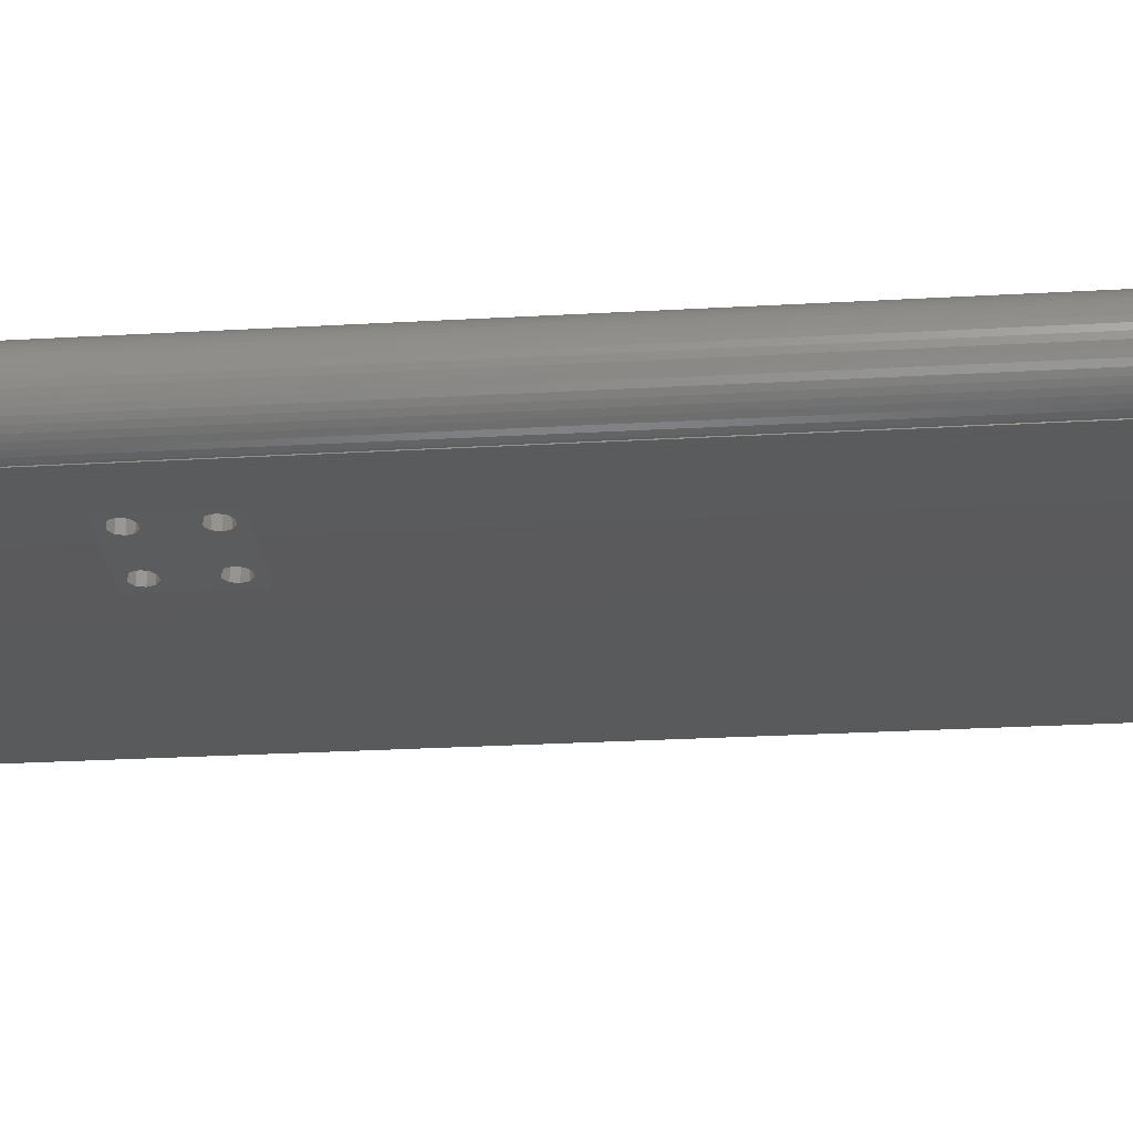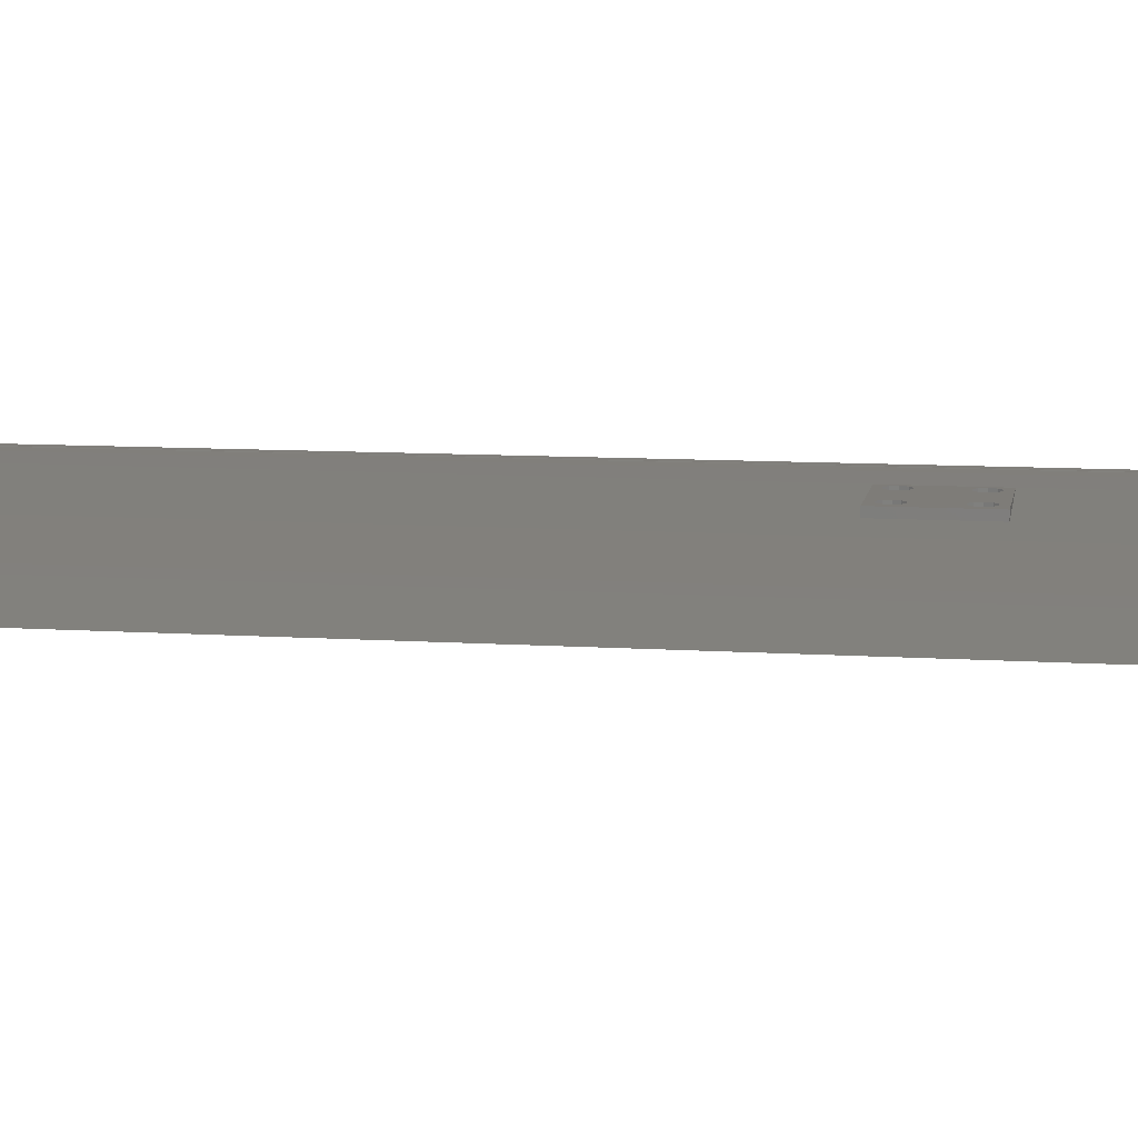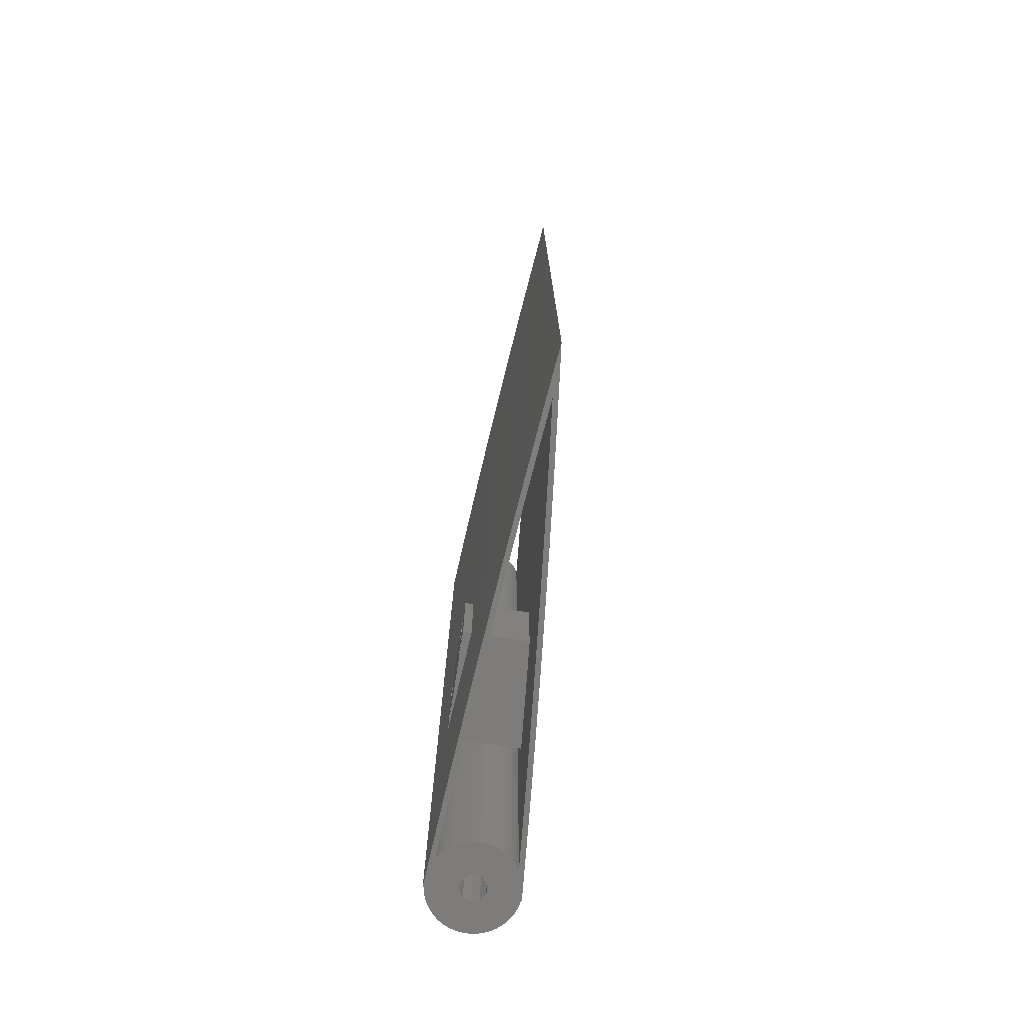
<metadata>
{"format":"stl","ext":"stl","renderer":"f3d","projection":"perspective","resolution":1024,"background":"white","views":[{"elev":-29.2,"azim":-85.3,"up":"+Y"},{"elev":9.6,"azim":99.8,"up":"+Y"},{"elev":-76.4,"azim":81.2,"up":"+Z"}]}
</metadata>
<code>
# stl→obj: 356 verts, 736 faces
v 100 -4.358 125
v 100.7 -4.399 125
v 100.2 -1.236 125
v 100 -4.358 25
v 100.2 -1.236 25
v 100.7 -4.399 25
v 100 -4.448 125
v 100 -4.448 25
v 100 4.358 125
v 100.2 1.236 125
v 100.7 4.399 125
v 100 4.448 125
v 100 4.358 25
v 100 4.448 25
v 100.7 4.399 25
v 100.2 1.236 25
v 101 -1.236 125
v 101 -1.236 25
v 101 1.236 125
v 101 1.236 25
v 100.9 -4.399 125
v 100.9 -4.399 25
v 100.9 4.399 125
v 100.9 4.399 25
v 101.1 -4.37 125
v 101.1 -4.37 25
v 101.1 4.37 125
v 101.1 4.37 25
v 102.9 -3.738 125
v 101.7 -0.7641 125
v 101.7 -0.7641 25
v 102.9 -3.738 25
v 101.7 0.7641 125
v 102.9 3.738 125
v 102.9 3.738 25
v 101.7 0.7641 25
v 102.6 -4.263 125
v 102.6 -4.263 25
v 102.6 4.263 125
v 102.6 4.263 25
v 101.9 0 125
v 101.9 0 25
v 106.9 -3.943 125
v 106.9 -3.943 25
v 106.9 3.943 125
v 106.9 3.943 25
v 103 -3.721 125
v 103.4 -3.396 125
v 106.9 -3.444 125
v 106.5 -3.474 56
v 103.4 3.396 25
v 103 -3.721 25
v 103.4 -3.396 25
v 106.5 -3.474 46
v 106.9 -3.444 25
v 103 3.721 125
v 103 3.721 25
v 103.4 3.396 125
v 106.5 3.474 56
v 106.9 3.444 125
v 106.5 3.474 46
v 106.9 3.444 25
v 103.8 -3.017 125
v 103.8 3.017 25
v 103.8 -3.017 25
v 103.8 3.017 125
v 104.2 -2.591 125
v 104.2 -2.591 25
v 104.2 2.591 25
v 104.2 2.591 125
v 104.5 -2.123 125
v 104.5 -2.123 25
v 104.5 2.123 25
v 104.5 2.123 125
v 104.7 -1.622 125
v 104.7 -1.622 25
v 104.7 1.622 25
v 104.7 1.622 125
v 104.9 -1.096 125
v 104.9 -1.096 25
v 104.9 1.096 25
v 104.9 1.096 125
v 105 -0.5524 125
v 105 -0.5524 25
v 105 0.5524 25
v 105 0.5524 125
v 105 0 125
v 105 0 25
v 106.9 3.444 46
v 106.9 -3.444 46
v 106.9 -3.444 56
v 106.9 3.444 56
v 111.1 -3.12 125
v 111.1 -3.12 56
v 111.1 -3.12 25
v 111.1 3.12 46
v 111.1 -3.12 46
v 111.1 3.12 125
v 111.1 3.12 25
v 111.1 3.12 56
v 107 -3.938 46
v 107 -3.938 56
v 111.1 -3.619 125
v 111.1 -3.619 25
v 111.1 -3.619 46
v 107 3.938 56
v 107 3.938 46
v 111.1 3.619 125
v 111.1 3.619 56
v 111.1 3.619 25
v 107.4 -3.938 47.89
v 107.6 -3.938 47.21
v 108.2 -3.938 46.8
v 108.9 -3.938 46.8
v 117.5 -3.938 46
v 115.1 -3.938 46.8
v 107.4 -3.938 54.11
v 107.6 -3.938 54.79
v 108.2 -3.938 55.2
v 108.9 -3.938 55.2
v 115.1 -3.938 55.2
v 111.1 -3.619 56
v 117.5 -3.938 56
v 107.4 3.938 47.89
v 107.6 3.938 47.21
v 108.2 3.938 46.8
v 108.9 3.938 46.8
v 115.1 3.938 46.8
v 111.1 3.619 46
v 117.5 3.938 46
v 107.4 3.938 54.11
v 107.6 3.938 54.79
v 108.2 3.938 55.2
v 108.9 3.938 55.2
v 117.5 3.938 56
v 115.1 3.938 55.2
v 107.6 -3.938 48.56
v 107.6 -3.938 53.44
v 107.6 3.938 53.44
v 107.6 3.938 48.56
v 108.2 3.938 48.98
v 108.2 -3.938 48.98
v 108.2 -3.938 53.02
v 108.2 3.938 53.02
v 108.9 3.938 48.98
v 108.9 -3.938 48.98
v 108.9 -3.938 53.02
v 108.9 3.938 53.02
v 109.5 -3.938 47.21
v 114.5 -3.938 47.21
v 109.5 3.938 48.56
v 109.5 -3.938 48.56
v 109.5 -3.938 53.44
v 109.5 3.938 54.79
v 109.5 -3.938 54.79
v 109.5 3.938 47.21
v 109.5 3.938 53.44
v 114.5 3.938 54.79
v 109.7 -3.938 47.89
v 109.7 3.938 47.89
v 114.3 -3.938 47.89
v 114.5 -3.938 48.56
v 114.5 -3.938 53.44
v 109.7 -3.938 54.11
v 109.7 3.938 54.11
v 114.3 -3.938 54.11
v 114.5 -3.938 54.79
v 114.5 3.938 47.21
v 114.5 3.938 48.56
v 114.3 3.938 47.89
v 114.5 3.938 53.44
v 114.3 3.938 54.11
v 115.1 -2.796 125
v 115.1 -2.796 56
v 115.1 -2.796 25
v 115.1 2.796 46
v 115.1 -2.796 46
v 115.1 2.796 125
v 115.1 2.796 25
v 115.1 2.796 56
v 115.2 -3.294 125
v 115.2 -3.294 25
v 115.2 -3.294 46
v 115.2 -3.294 56
v 115.2 3.294 125
v 115.2 3.294 56
v 115.2 3.294 25
v 115.2 3.294 46
v 115.1 3.938 48.98
v 115.1 -3.938 48.98
v 115.1 -3.938 53.02
v 115.1 3.938 53.02
v 115.8 -3.938 46.8
v 115.8 3.938 48.98
v 115.8 -3.938 48.98
v 115.8 -3.938 53.02
v 115.8 3.938 55.2
v 115.8 -3.938 55.2
v 115.8 3.938 46.8
v 115.8 3.938 53.02
v 119 -2.472 125
v 117.5 -2.6 56
v 117.5 -2.6 46
v 119 -2.472 25
v 117.5 2.6 46
v 117.5 2.6 56
v 119 2.472 125
v 119 2.472 25
v 117.5 -3.102 56
v 119.1 -2.971 125
v 117.5 -3.102 46
v 119.1 -2.971 25
v 119.1 2.971 125
v 117.5 3.102 56
v 117.5 3.102 46
v 119.1 2.971 25
v 116.4 -3.938 47.21
v 116.4 3.938 48.56
v 116.4 -3.938 48.56
v 116.4 -3.938 53.44
v 116.4 3.938 54.79
v 116.4 -3.938 54.79
v 116.4 3.938 47.21
v 116.4 3.938 53.44
v 116.6 -3.938 47.89
v 116.6 3.938 47.89
v 116.6 -3.938 54.11
v 116.6 3.938 54.11
v 122.8 -2.153 125
v 122.8 -2.153 25
v 122.8 2.153 125
v 122.8 2.153 25
v 122.8 -2.652 125
v 122.8 -2.652 25
v 122.8 2.652 125
v 122.8 2.652 25
v 126.3 -1.841 125
v 126.3 -1.841 25
v 126.3 1.841 125
v 126.3 1.841 25
v 126.3 -2.339 125
v 126.3 -2.339 25
v 126.3 2.339 125
v 126.3 2.339 25
v 129.6 -1.539 125
v 129.6 -1.539 25
v 129.6 1.539 125
v 129.6 1.539 25
v 129.7 -2.037 125
v 129.7 -2.037 25
v 129.7 2.037 125
v 129.7 2.037 25
v 132.7 -1.249 125
v 132.7 -1.249 25
v 132.7 1.249 125
v 132.7 1.249 25
v 132.8 -1.746 125
v 132.8 -1.746 25
v 132.8 1.746 125
v 132.8 1.746 25
v 135.6 -0.9728 125
v 135.6 -0.9728 25
v 135.6 0.9729 125
v 135.6 0.9729 25
v 135.7 -1.47 125
v 135.7 -1.47 25
v 135.7 1.47 125
v 135.7 1.47 25
v 138.3 -0.714 125
v 138.3 -0.714 25
v 138.3 0.714 125
v 138.3 0.714 25
v 138.3 -1.212 125
v 138.3 -1.212 25
v 138.3 1.212 125
v 138.3 1.212 25
v 140.7 -0.4749 125
v 140.7 -0.4749 25
v 140.7 0.4749 125
v 140.7 0.4749 25
v 140.7 -0.9723 125
v 140.7 -0.9723 25
v 140.7 0.9723 125
v 140.7 0.9723 25
v 142.8 -0.2574 125
v 142.8 -0.2574 25
v 142.8 0.2574 125
v 142.8 0.2574 25
v 142.9 -0.7548 125
v 142.9 -0.7548 25
v 142.9 0.7548 125
v 142.9 0.7548 25
v 144.7 -0.5614 125
v 145.3 0 125
v 145.3 0 25
v 144.7 -0.5614 25
v 144.7 0.5614 125
v 144.7 0.5614 25
v 147.6 -0.2543 125
v 147.6 -0.2543 25
v 147.6 0.2543 125
v 147.6 0.2543 25
v 150 0 125
v 150 0 25
v 96.19 0 125
v 96.23 -0.5524 125
v 99.3 0 125
v 96.23 -0.5524 25
v 96.23 0.5524 125
v 96.19 0 25
v 96.23 0.5524 25
v 99.3 0 25
v 96.33 -1.096 125
v 96.33 -1.096 25
v 96.33 1.096 125
v 96.33 1.096 25
v 96.5 -1.622 125
v 96.5 -1.622 25
v 96.5 1.622 125
v 96.5 1.622 25
v 96.74 -2.123 125
v 99.55 -0.7641 125
v 96.74 -2.123 25
v 99.55 -0.7641 25
v 99.55 0.7641 125
v 96.74 2.123 125
v 96.74 2.123 25
v 99.55 0.7641 25
v 97.03 -2.591 125
v 97.03 -2.591 25
v 97.03 2.591 125
v 97.03 2.591 25
v 97.39 -3.017 125
v 97.39 -3.017 25
v 97.39 3.017 125
v 97.39 3.017 25
v 97.79 -3.396 125
v 97.79 -3.396 25
v 97.79 3.396 125
v 97.79 3.396 25
v 98.24 -3.721 125
v 98.24 -3.721 25
v 98.24 3.721 125
v 98.24 3.721 25
v 98.72 -3.988 125
v 98.72 -3.988 25
v 98.72 3.988 125
v 98.72 3.988 25
v 99.24 -4.192 125
v 99.24 -4.192 25
v 99.24 4.192 125
v 99.24 4.192 25
v 99.77 -4.329 125
v 99.77 -4.329 25
v 99.77 4.329 125
v 99.77 4.329 25
f 1 2 3
f 4 5 6
f 7 2 1
f 8 1 4
f 8 4 6
f 8 7 1
f 8 2 7
f 8 6 2
f 9 10 11
f 9 11 12
f 13 9 12
f 13 12 14
f 13 14 15
f 13 15 16
f 12 11 15
f 14 12 15
f 3 2 17
f 3 17 18
f 5 3 18
f 5 18 6
f 10 19 11
f 16 15 20
f 16 19 10
f 16 20 19
f 2 21 17
f 6 21 2
f 6 22 21
f 6 18 22
f 11 23 24
f 11 19 23
f 15 11 24
f 15 24 20
f 21 25 17
f 22 18 26
f 22 25 21
f 22 26 25
f 23 19 27
f 23 27 28
f 24 23 28
f 24 28 20
f 17 25 29
f 17 30 31
f 17 29 30
f 18 17 31
f 18 31 32
f 18 32 26
f 19 33 34
f 19 34 27
f 20 28 35
f 20 33 19
f 20 36 33
f 20 35 36
f 25 37 29
f 26 37 25
f 26 38 37
f 26 32 38
f 27 39 40
f 27 34 39
f 28 27 40
f 28 40 35
f 30 29 41
f 31 30 41
f 31 41 42
f 31 42 32
f 33 41 34
f 33 42 41
f 36 42 33
f 36 35 42
f 41 29 34
f 42 35 32
f 37 43 29
f 38 32 44
f 38 43 37
f 38 44 43
f 39 34 45
f 39 45 46
f 40 39 46
f 40 46 35
f 29 47 48
f 29 48 34
f 29 49 50
f 29 43 49
f 32 29 50
f 32 35 51
f 32 47 29
f 32 52 47
f 32 53 52
f 32 51 53
f 32 54 55
f 32 50 54
f 32 55 44
f 34 56 57
f 34 48 58
f 34 58 56
f 34 59 60
f 34 60 45
f 35 34 57
f 35 57 51
f 35 61 59
f 35 59 34
f 35 62 61
f 35 46 62
f 52 48 47
f 52 53 48
f 56 58 51
f 57 56 51
f 48 63 58
f 53 51 64
f 53 63 48
f 53 65 63
f 53 64 65
f 58 63 66
f 58 66 64
f 51 58 64
f 63 67 66
f 63 68 67
f 65 64 69
f 65 68 63
f 65 69 68
f 66 67 70
f 64 66 70
f 64 70 69
f 67 71 70
f 67 72 71
f 68 69 73
f 68 72 67
f 68 73 72
f 70 71 74
f 69 70 74
f 69 74 73
f 71 75 74
f 71 76 75
f 72 73 77
f 72 76 71
f 72 77 76
f 74 75 78
f 73 74 78
f 73 78 77
f 75 79 78
f 75 80 79
f 76 77 81
f 76 80 75
f 76 81 80
f 78 79 82
f 77 78 82
f 77 82 81
f 79 83 82
f 79 84 83
f 80 81 85
f 80 84 79
f 80 85 84
f 82 83 86
f 81 82 86
f 81 86 85
f 83 87 86
f 83 88 87
f 84 85 88
f 84 88 83
f 85 86 87
f 85 87 88
f 54 50 59
f 54 61 89
f 54 59 61
f 54 90 55
f 54 89 90
f 50 49 91
f 50 91 59
f 61 62 89
f 59 91 92
f 59 92 60
f 49 43 93
f 49 93 94
f 55 90 95
f 55 95 44
f 90 89 96
f 90 97 95
f 90 96 97
f 91 49 94
f 91 94 92
f 60 98 45
f 62 46 99
f 62 99 96
f 62 96 89
f 92 94 100
f 92 98 60
f 92 100 98
f 43 101 102
f 43 102 103
f 43 103 93
f 44 101 43
f 44 95 104
f 44 104 105
f 44 105 101
f 45 106 107
f 45 98 108
f 45 108 109
f 45 109 106
f 46 45 107
f 46 107 110
f 46 110 99
f 101 111 102
f 101 112 111
f 101 113 112
f 101 114 113
f 101 105 115
f 101 116 114
f 101 115 116
f 102 111 117
f 102 117 118
f 102 118 119
f 102 119 120
f 102 120 121
f 102 122 103
f 102 121 123
f 102 123 122
f 107 106 124
f 107 124 125
f 107 125 126
f 107 126 127
f 107 127 128
f 107 129 110
f 107 128 130
f 107 130 129
f 106 131 124
f 106 132 131
f 106 133 132
f 106 134 133
f 106 109 135
f 106 136 134
f 106 135 136
f 111 124 137
f 111 112 125
f 111 137 117
f 111 125 124
f 117 131 118
f 117 137 138
f 117 138 139
f 117 139 131
f 124 131 140
f 124 140 137
f 131 139 140
f 131 132 118
f 112 113 125
f 137 140 141
f 137 142 138
f 137 141 142
f 138 142 143
f 138 143 139
f 118 132 133
f 118 133 119
f 125 113 126
f 140 139 141
f 139 143 144
f 139 144 141
f 113 114 126
f 142 141 145
f 142 146 143
f 142 145 146
f 143 146 147
f 143 147 144
f 119 133 134
f 119 134 120
f 126 114 127
f 141 144 145
f 144 147 148
f 144 148 145
f 114 149 127
f 114 150 149
f 114 116 150
f 146 145 151
f 146 152 153
f 146 153 147
f 146 151 152
f 147 153 148
f 120 134 154
f 120 155 121
f 120 154 155
f 127 149 156
f 127 156 128
f 145 148 157
f 145 157 151
f 148 153 157
f 134 158 154
f 134 136 158
f 149 159 160
f 149 160 156
f 149 161 159
f 149 150 161
f 152 151 159
f 152 159 162
f 152 162 163
f 152 163 153
f 153 164 165
f 153 165 157
f 153 166 164
f 153 163 166
f 155 154 164
f 155 164 167
f 155 167 121
f 156 160 168
f 156 168 128
f 151 157 169
f 151 160 159
f 151 170 160
f 151 169 170
f 157 165 171
f 157 171 169
f 154 165 164
f 154 172 165
f 154 158 172
f 159 161 162
f 164 166 167
f 160 170 168
f 165 172 171
f 93 103 173
f 93 173 174
f 95 97 175
f 95 175 104
f 97 96 176
f 97 177 175
f 97 176 177
f 94 93 174
f 94 174 100
f 98 178 108
f 99 110 179
f 99 179 176
f 99 176 96
f 100 174 180
f 100 178 98
f 100 180 178
f 103 181 173
f 104 175 182
f 104 182 183
f 104 183 105
f 105 183 115
f 122 181 103
f 122 184 181
f 122 123 184
f 108 178 185
f 108 185 186
f 110 129 187
f 110 187 179
f 129 188 187
f 129 130 188
f 109 108 186
f 109 186 135
f 161 170 162
f 161 150 168
f 161 168 170
f 166 172 167
f 166 163 171
f 166 171 172
f 170 169 162
f 172 158 167
f 150 116 168
f 162 169 189
f 162 190 163
f 162 189 190
f 163 190 191
f 163 191 171
f 167 158 136
f 167 136 121
f 168 116 128
f 169 171 189
f 171 191 192
f 171 192 189
f 116 193 128
f 116 115 193
f 190 189 194
f 190 195 196
f 190 196 191
f 190 194 195
f 191 196 192
f 121 136 197
f 121 198 123
f 121 197 198
f 128 193 199
f 128 199 130
f 189 192 200
f 189 200 194
f 192 196 200
f 136 135 197
f 173 181 201
f 173 201 202
f 175 177 203
f 175 203 204
f 175 204 182
f 177 176 205
f 177 205 203
f 174 173 202
f 174 202 180
f 178 206 207
f 178 207 185
f 179 187 208
f 179 205 176
f 179 208 205
f 180 202 206
f 180 206 178
f 181 209 210
f 181 210 201
f 182 211 183
f 182 204 212
f 182 212 211
f 183 211 115
f 184 209 181
f 184 123 209
f 185 207 213
f 185 213 214
f 187 188 215
f 187 215 216
f 187 216 208
f 188 130 215
f 186 185 214
f 186 214 135
f 193 217 199
f 193 115 217
f 195 194 218
f 195 219 220
f 195 220 196
f 195 218 219
f 196 220 200
f 198 197 221
f 198 222 123
f 198 221 222
f 199 217 223
f 199 223 130
f 194 200 224
f 194 224 218
f 200 220 224
f 197 135 221
f 217 225 226
f 217 226 223
f 217 115 225
f 219 218 225
f 219 225 227
f 219 227 220
f 220 227 228
f 220 228 224
f 222 221 227
f 222 227 123
f 223 226 130
f 218 224 228
f 218 226 225
f 218 228 226
f 221 228 227
f 221 135 228
f 225 115 123
f 225 123 227
f 226 228 135
f 226 135 130
f 203 202 204
f 203 205 202
f 202 205 206
f 202 201 204
f 211 212 209
f 209 212 210
f 115 211 123
f 123 211 209
f 205 208 206
f 206 208 207
f 215 214 216
f 215 130 214
f 214 130 135
f 214 213 216
f 201 210 229
f 201 229 230
f 204 201 230
f 204 230 212
f 207 231 213
f 208 216 232
f 208 231 207
f 208 232 231
f 210 233 229
f 212 230 234
f 212 233 210
f 212 234 233
f 213 231 235
f 213 235 236
f 216 213 236
f 216 236 232
f 229 233 237
f 229 237 238
f 230 229 238
f 230 238 234
f 231 239 235
f 232 236 240
f 232 239 231
f 232 240 239
f 233 241 237
f 234 238 242
f 234 241 233
f 234 242 241
f 235 239 243
f 235 243 244
f 236 235 244
f 236 244 240
f 237 241 245
f 237 245 246
f 238 237 246
f 238 246 242
f 239 247 243
f 240 244 248
f 240 247 239
f 240 248 247
f 241 249 245
f 242 246 250
f 242 249 241
f 242 250 249
f 243 247 251
f 243 251 252
f 244 243 252
f 244 252 248
f 245 249 253
f 245 253 254
f 246 245 254
f 246 254 250
f 247 255 251
f 248 252 256
f 248 255 247
f 248 256 255
f 249 257 253
f 250 254 258
f 250 257 249
f 250 258 257
f 251 255 259
f 251 259 260
f 252 251 260
f 252 260 256
f 253 257 261
f 253 261 262
f 254 253 262
f 254 262 258
f 255 263 259
f 256 260 264
f 256 263 255
f 256 264 263
f 257 265 261
f 258 262 266
f 258 265 257
f 258 266 265
f 259 263 267
f 259 267 268
f 260 259 268
f 260 268 264
f 261 265 269
f 261 269 270
f 262 261 270
f 262 270 266
f 263 271 267
f 264 268 272
f 264 271 263
f 264 272 271
f 265 273 269
f 266 270 274
f 266 273 265
f 266 274 273
f 267 271 275
f 267 275 276
f 268 267 276
f 268 276 272
f 269 273 277
f 269 277 278
f 270 269 278
f 270 278 274
f 271 279 275
f 272 276 280
f 272 279 271
f 272 280 279
f 273 281 277
f 274 278 282
f 274 281 273
f 274 282 281
f 275 279 283
f 275 283 284
f 276 275 284
f 276 284 280
f 277 281 285
f 277 285 286
f 278 277 286
f 278 286 282
f 279 287 283
f 280 284 288
f 280 287 279
f 280 288 287
f 281 289 285
f 282 286 290
f 282 289 281
f 282 290 289
f 283 287 291
f 283 291 292
f 284 283 292
f 284 292 288
f 285 289 293
f 285 293 294
f 285 294 295
f 286 285 295
f 286 296 290
f 286 295 296
f 287 297 291
f 287 294 297
f 288 292 298
f 288 298 295
f 288 294 287
f 288 295 294
f 290 293 289
f 290 296 293
f 291 297 298
f 292 291 298
f 293 299 294
f 296 295 300
f 296 299 293
f 296 300 299
f 297 294 301
f 297 301 302
f 298 297 302
f 298 302 295
f 294 299 301
f 295 302 300
f 299 303 301
f 300 302 304
f 300 303 299
f 300 304 303
f 301 303 304
f 302 301 304
f 305 306 307
f 305 308 306
f 305 307 309
f 310 305 309
f 310 308 305
f 310 309 311
f 310 311 312
f 310 312 308
f 306 313 307
f 306 314 313
f 308 314 306
f 308 312 314
f 309 307 315
f 311 309 315
f 311 315 316
f 311 316 312
f 313 317 307
f 313 318 317
f 314 318 313
f 314 312 318
f 315 307 319
f 316 315 319
f 316 319 320
f 316 320 312
f 317 321 322
f 317 323 321
f 317 322 307
f 318 323 317
f 318 312 324
f 318 324 323
f 319 307 325
f 319 325 326
f 320 319 326
f 320 326 327
f 320 327 328
f 320 328 312
f 321 329 322
f 321 330 329
f 323 330 321
f 323 324 330
f 326 325 331
f 327 326 331
f 327 331 332
f 327 332 328
f 329 333 322
f 329 334 333
f 330 334 329
f 330 324 334
f 331 325 335
f 332 331 335
f 332 335 336
f 332 336 328
f 333 337 322
f 334 337 333
f 334 338 337
f 334 324 338
f 335 339 340
f 335 325 339
f 336 335 340
f 336 340 328
f 337 341 322
f 338 341 337
f 338 342 341
f 338 324 342
f 339 343 344
f 339 325 343
f 340 339 344
f 340 344 328
f 341 3 322
f 341 345 3
f 342 5 346
f 342 345 341
f 342 346 345
f 342 324 5
f 343 10 347
f 343 347 348
f 343 325 10
f 344 16 328
f 344 343 348
f 344 348 16
f 345 349 3
f 346 5 350
f 346 349 345
f 346 350 349
f 347 10 351
f 347 351 352
f 348 347 352
f 348 352 16
f 349 353 3
f 350 5 354
f 350 353 349
f 350 354 353
f 351 10 355
f 351 355 356
f 352 351 356
f 352 356 16
f 307 328 325
f 312 307 322
f 312 322 324
f 312 328 307
f 322 3 5
f 324 322 5
f 328 10 325
f 328 16 10
f 353 1 3
f 354 1 353
f 354 4 1
f 354 5 4
f 355 9 13
f 355 10 9
f 356 13 16
f 356 355 13

</code>
